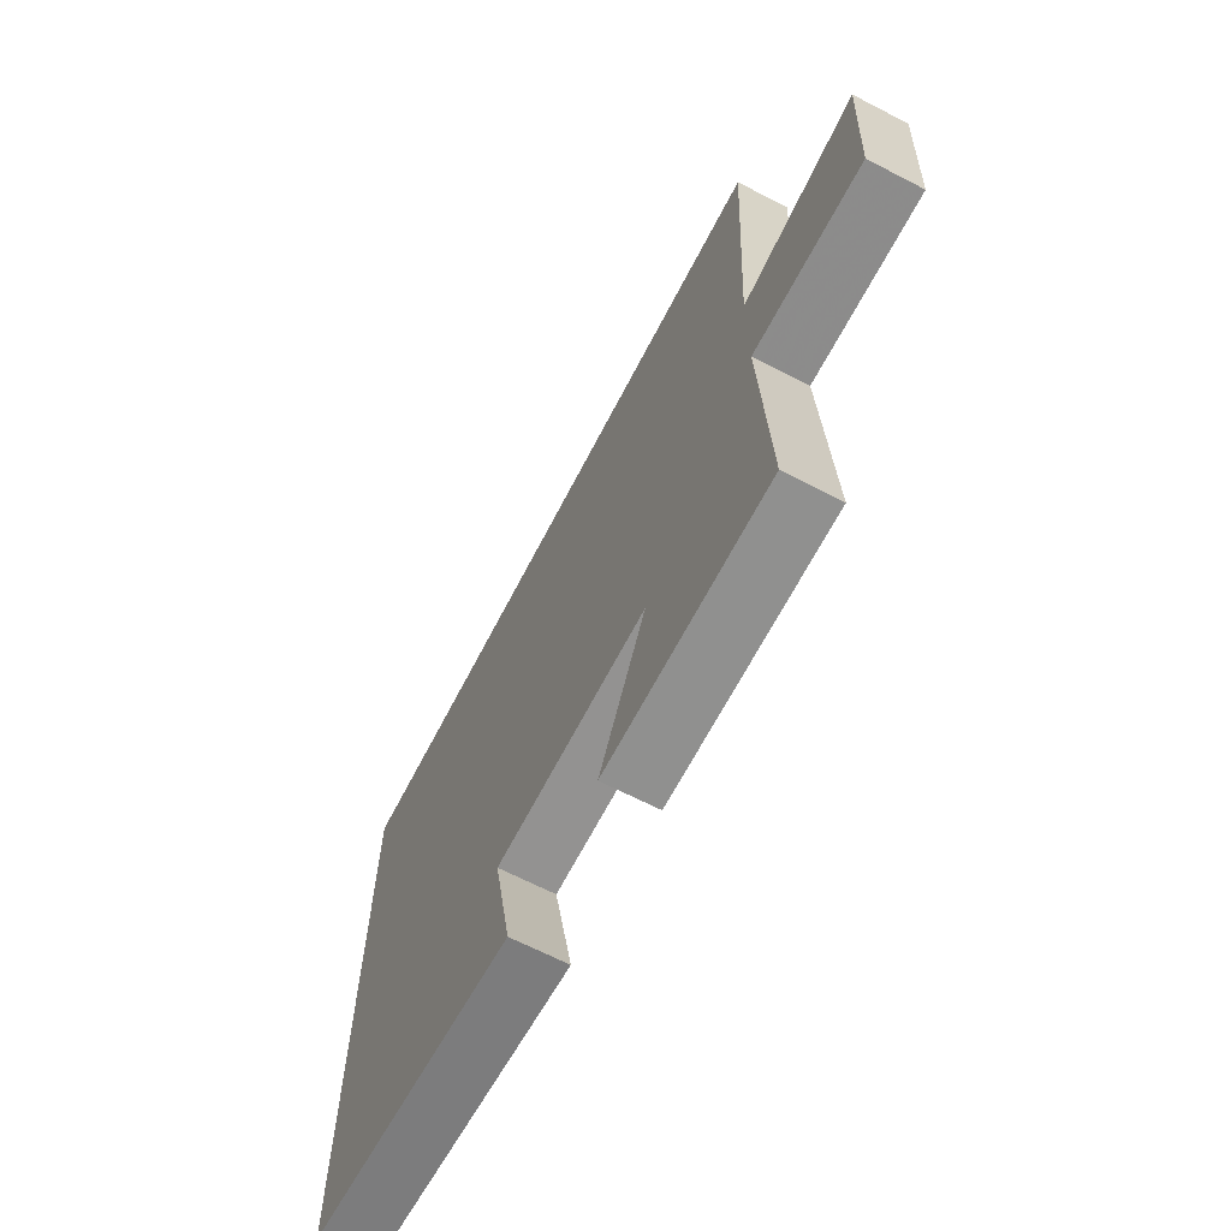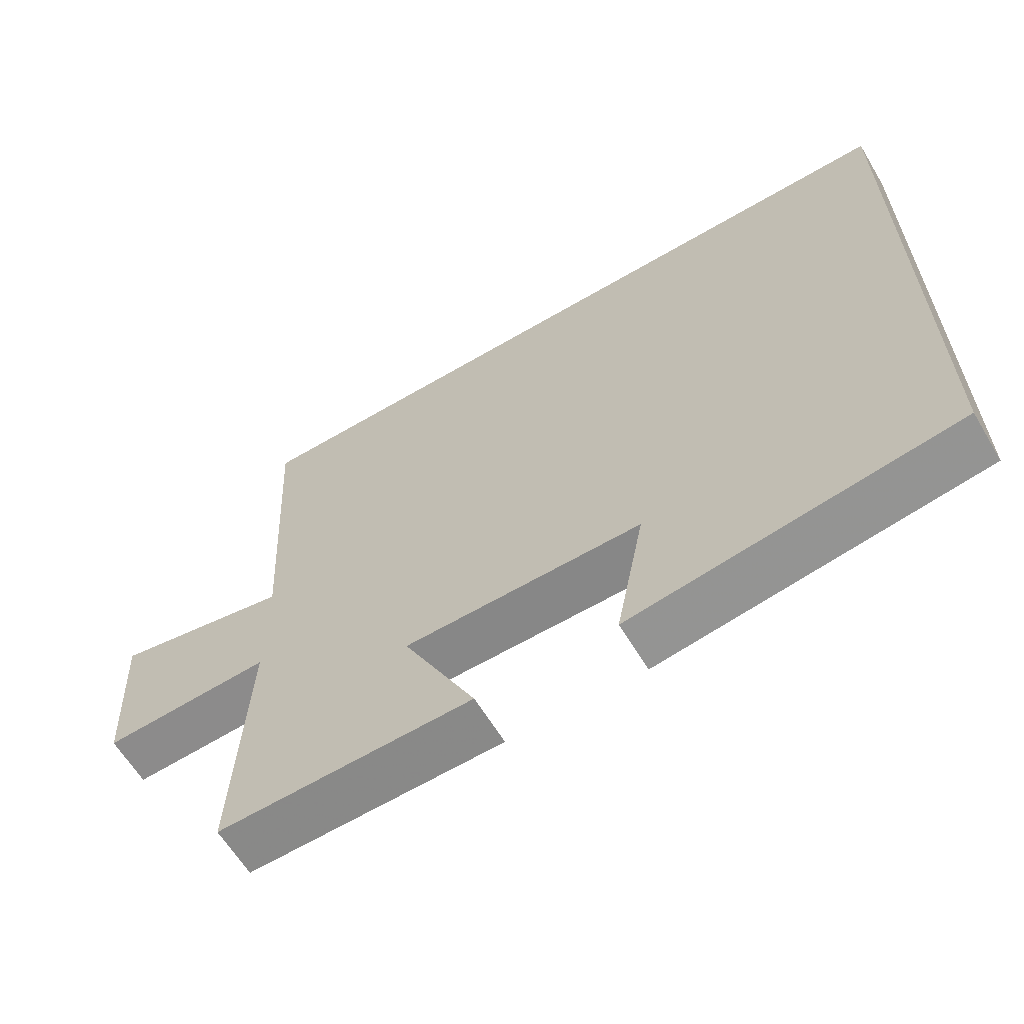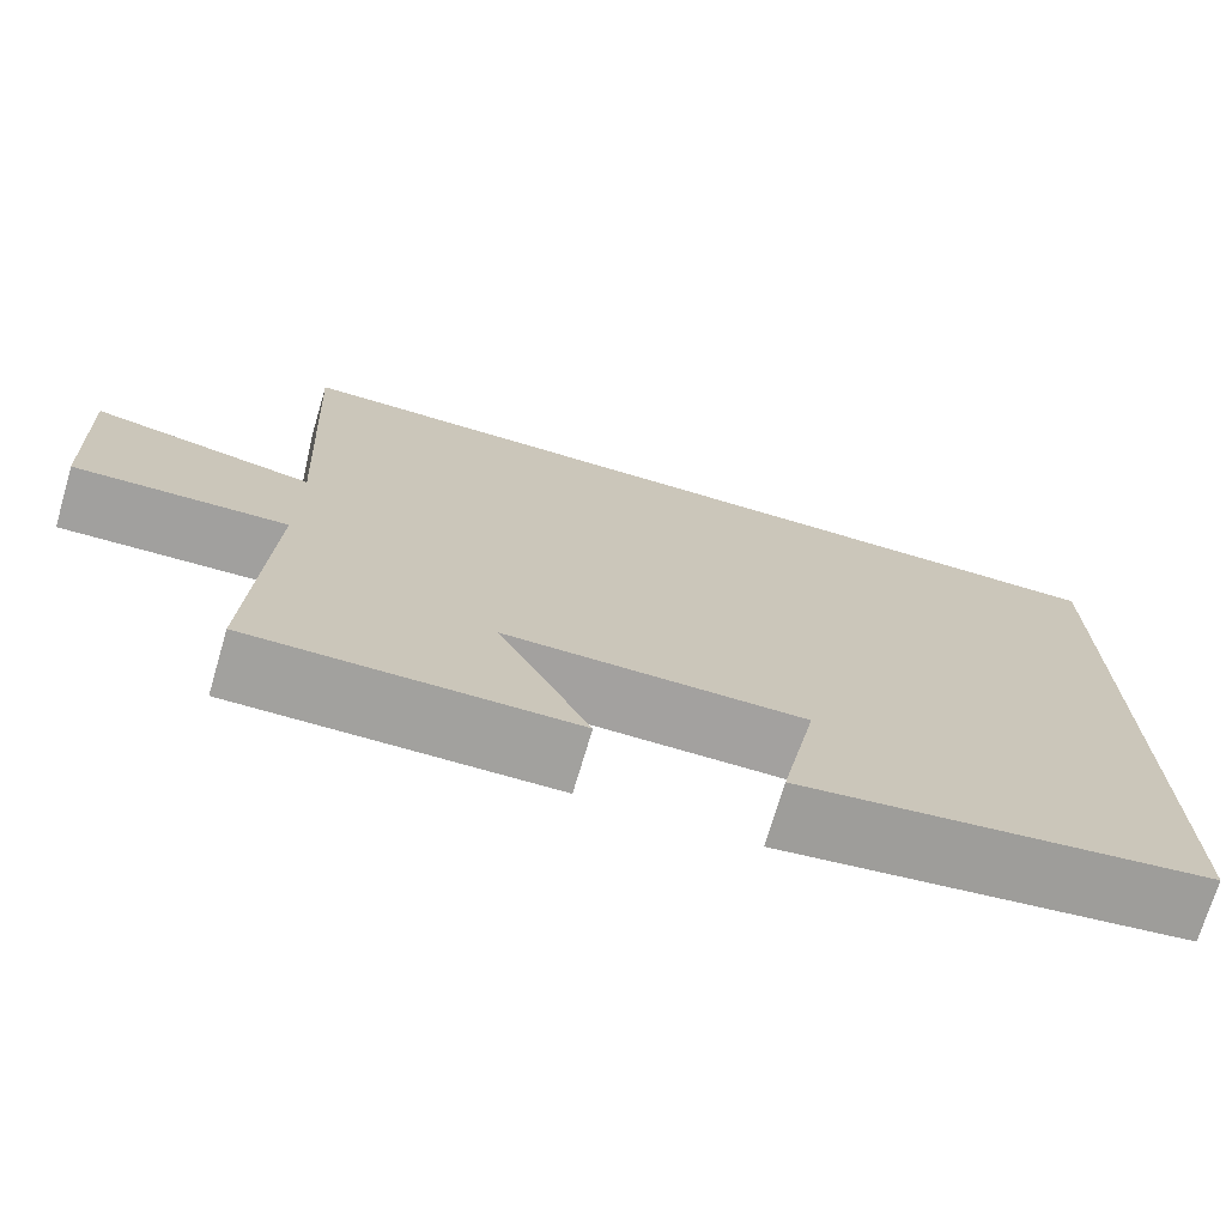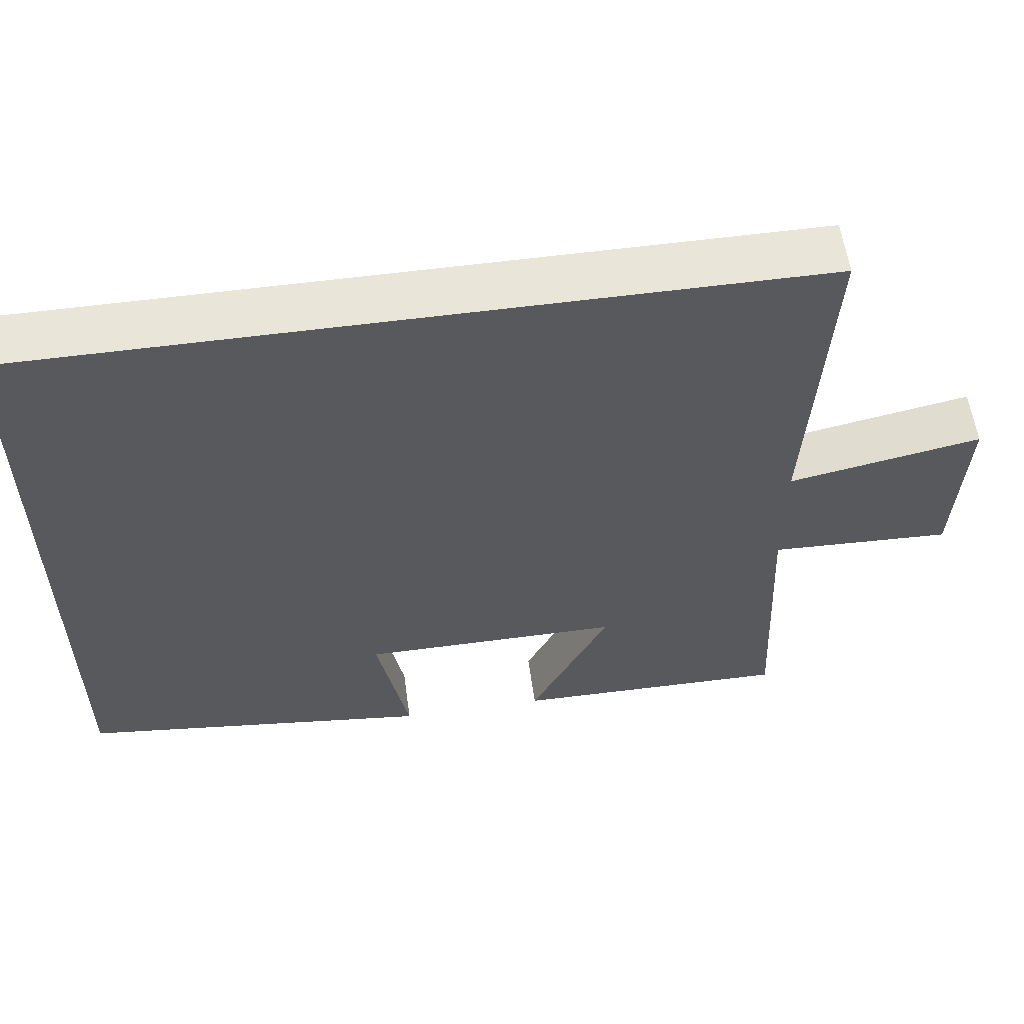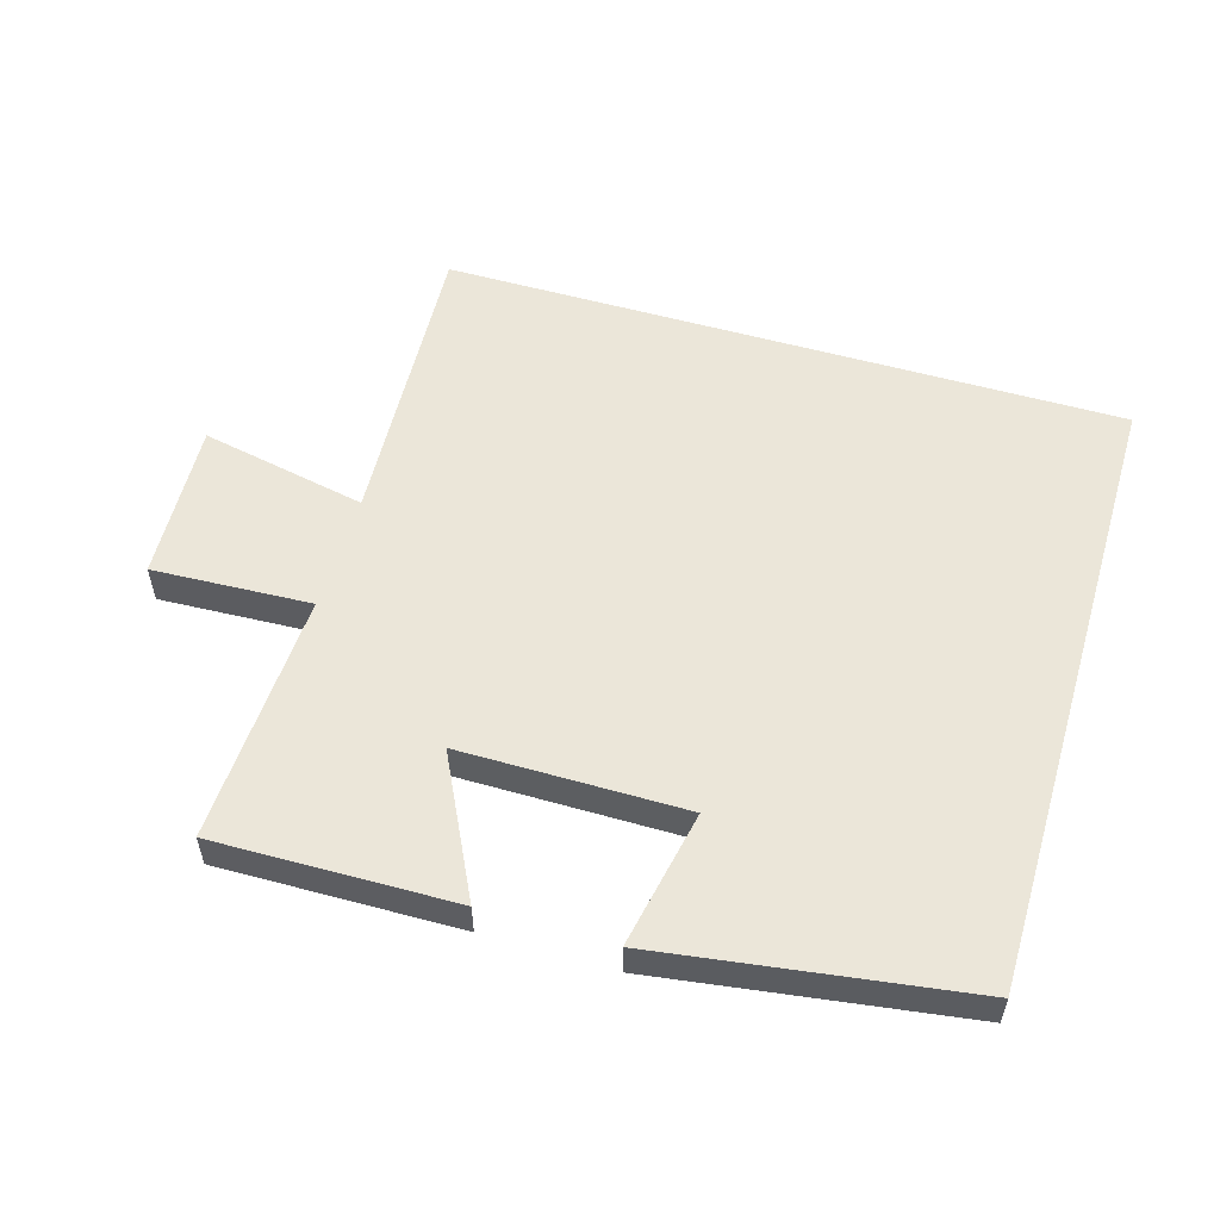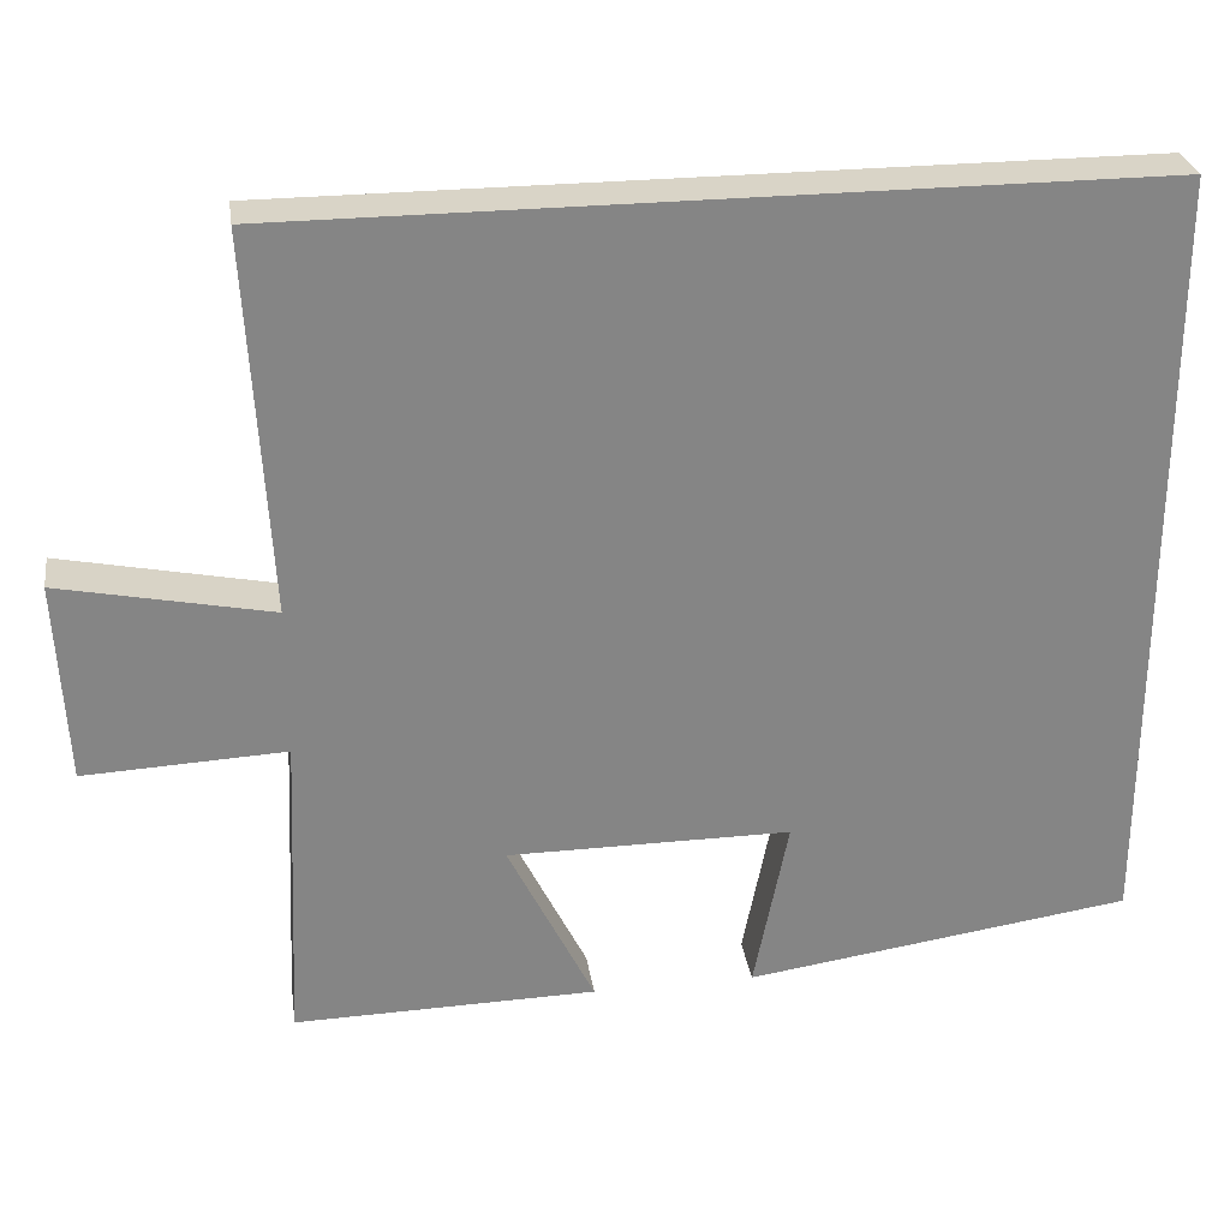
<metadata>
{"format":"obj","ext":"obj","renderer":"f3d","projection":"perspective","resolution":1024,"background":"white","views":[{"elev":-66.5,"azim":62.6,"up":"+Z"},{"elev":-62.4,"azim":-149.1,"up":"+Z"},{"elev":-72.3,"azim":163.5,"up":"+Z"},{"elev":57.8,"azim":-7.8,"up":"+Z"},{"elev":55.2,"azim":-163.5,"up":"+Y"},{"elev":28.6,"azim":171.5,"up":"+Z"}]}
</metadata>
<code>
v -0.5 0.07 -0.434
v -0.5 0.07 0.5
v 0.525 0.07 0.5
v 0.5 0.07 0.049
v 0.751 0.07 0.1
v 0.739 0.07 -0.14
v 0.5 0.07 -0.129
v 0.517 0.07 -0.506
v 0.156 0.07 -0.5
v 0.259 0.07 -0.293
v -0.079 0.07 -0.293
v -0.038 0.07 -0.5
v -0.5 0 -0.434
v -0.5 0 0.5
v 0.525 0 0.5
v 0.5 0 0.049
v 0.751 0 0.1
v 0.739 0 -0.14
v 0.5 0 -0.129
v 0.517 0 -0.506
v 0.156 0 -0.5
v 0.259 0 -0.293
v -0.079 0 -0.293
v -0.038 0 -0.5
f 11 12 1 2
f 10 11 2 3
f 7 8 9 10
f 4 5 6 7
f 4 7 10
f 3 4 10
f 14 13 24 23
f 15 14 23 22
f 22 21 20 19
f 19 18 17 16
f 22 19 16
f 22 16 15
f 1 13 14 2
f 2 14 15 3
f 3 15 16 4
f 4 16 17 5
f 5 17 18 6
f 6 18 19 7
f 7 19 20 8
f 8 20 21 9
f 9 21 22 10
f 10 22 23 11
f 11 23 24 12
f 12 24 13 1

</code>
